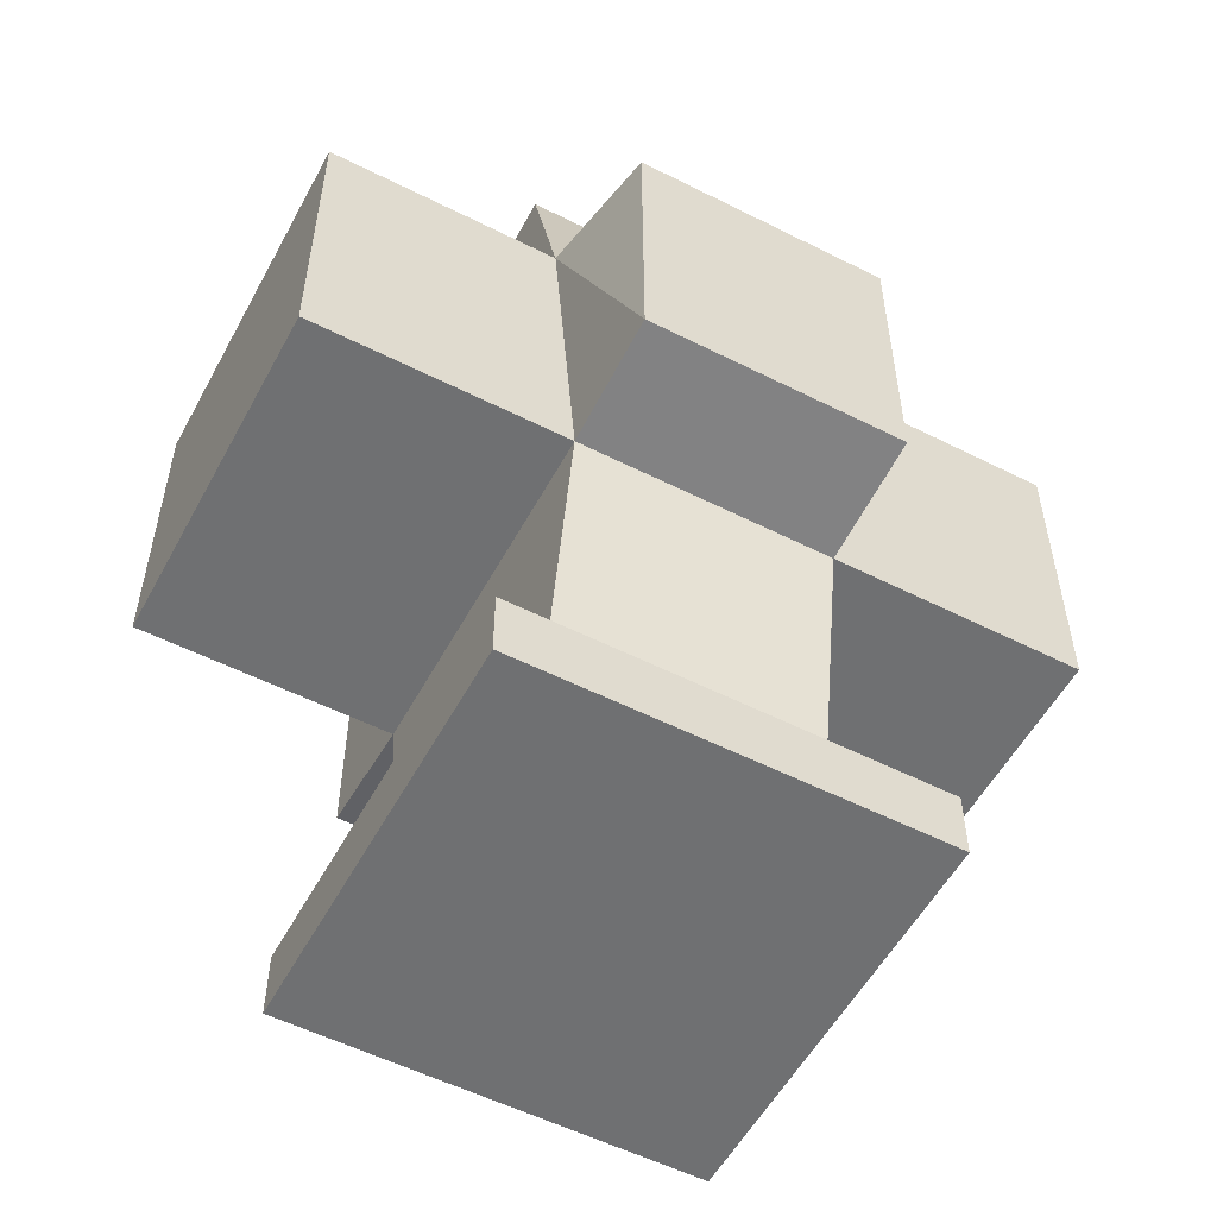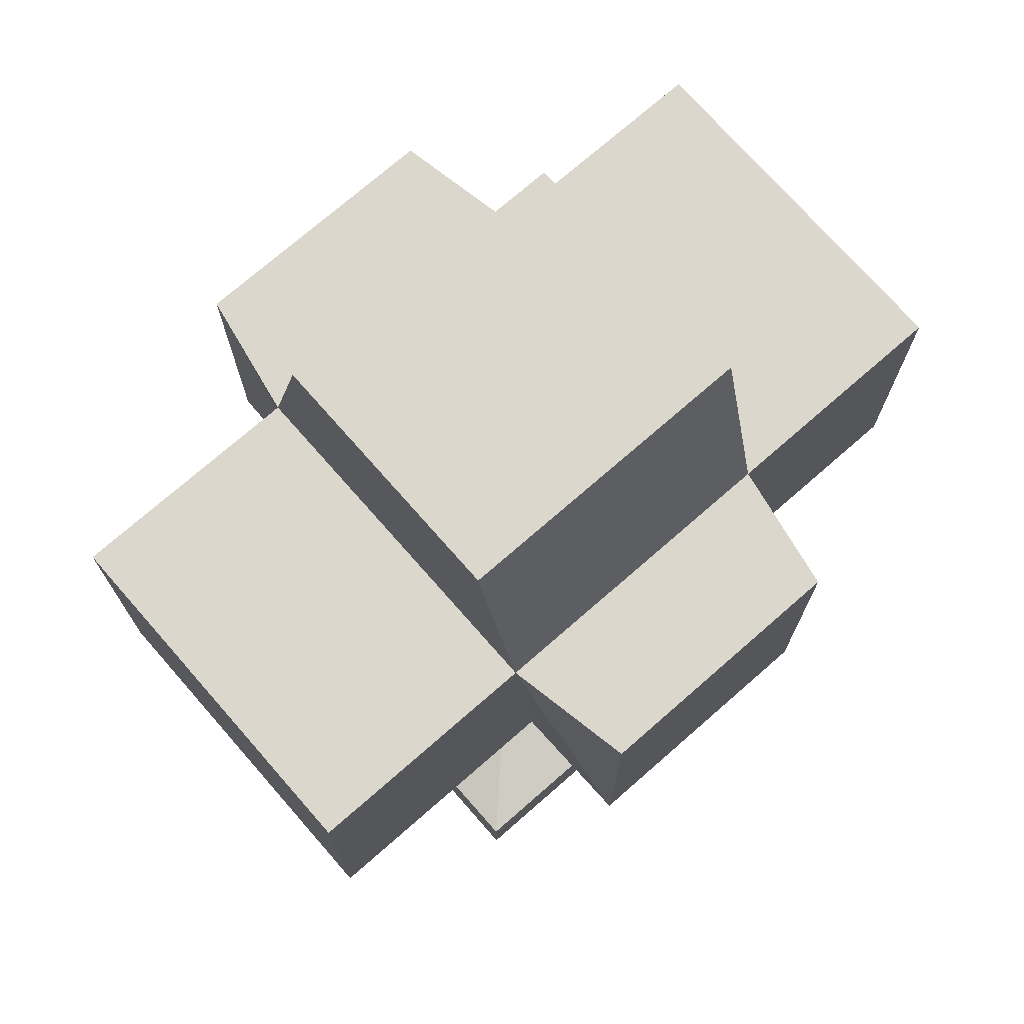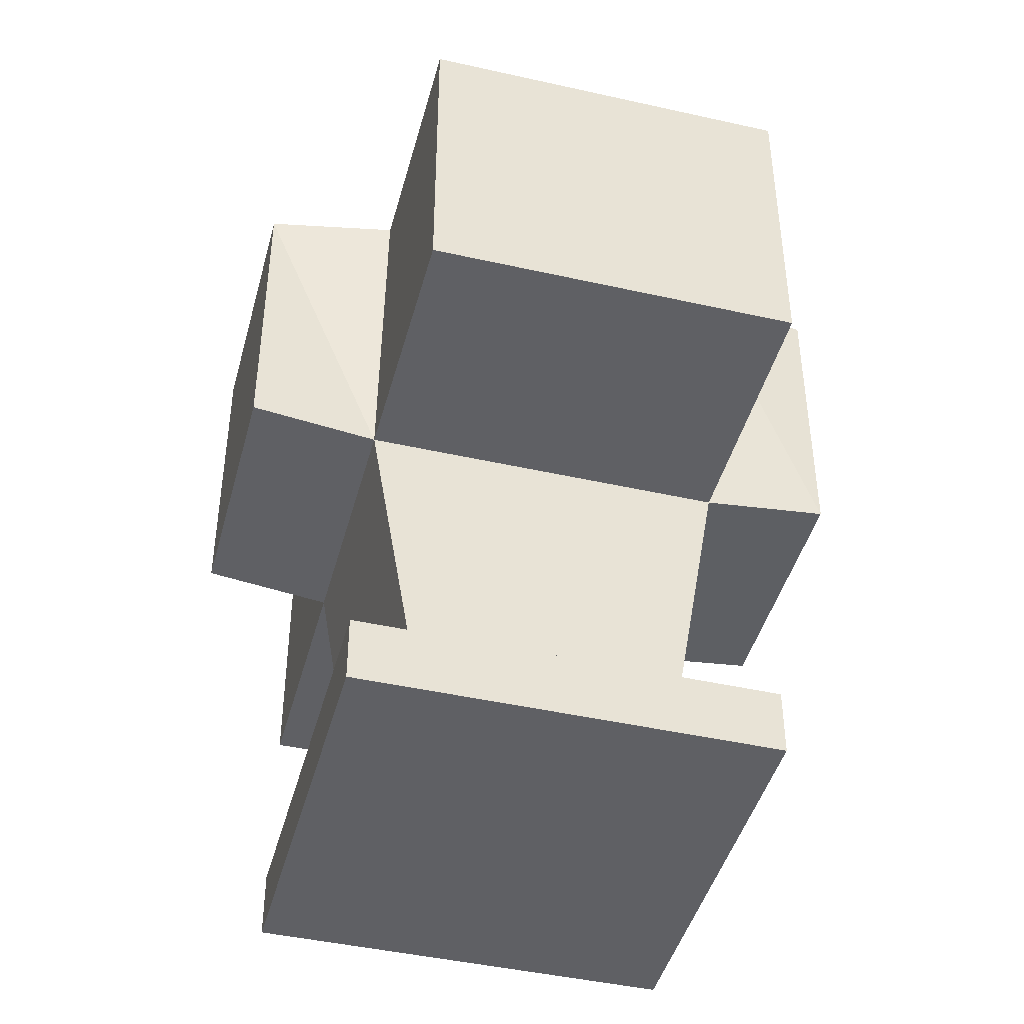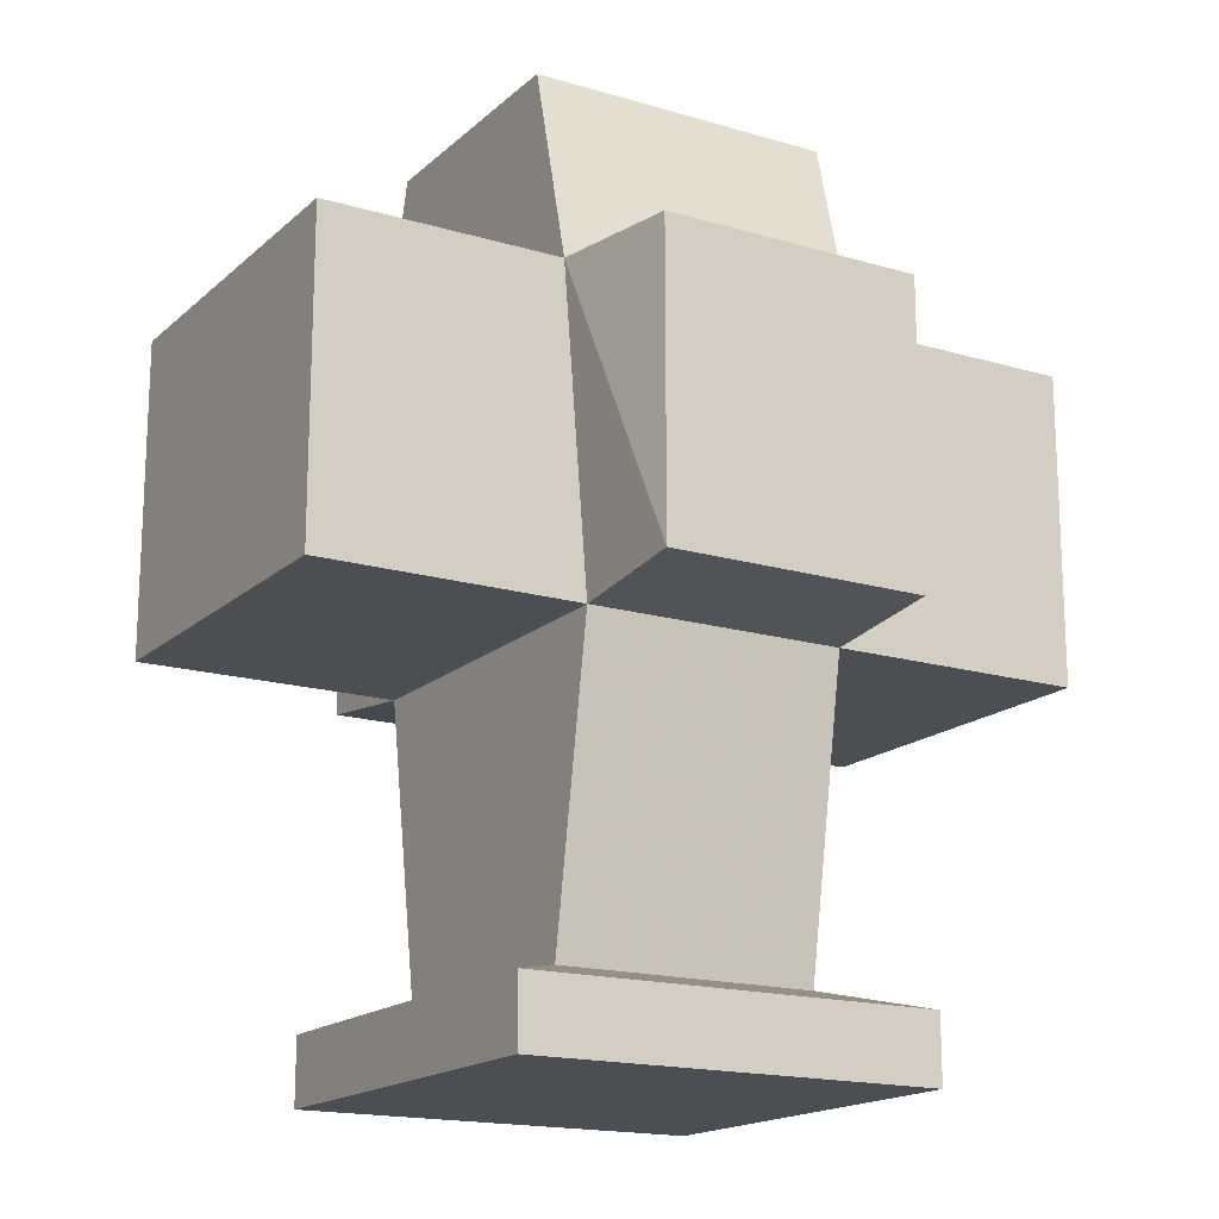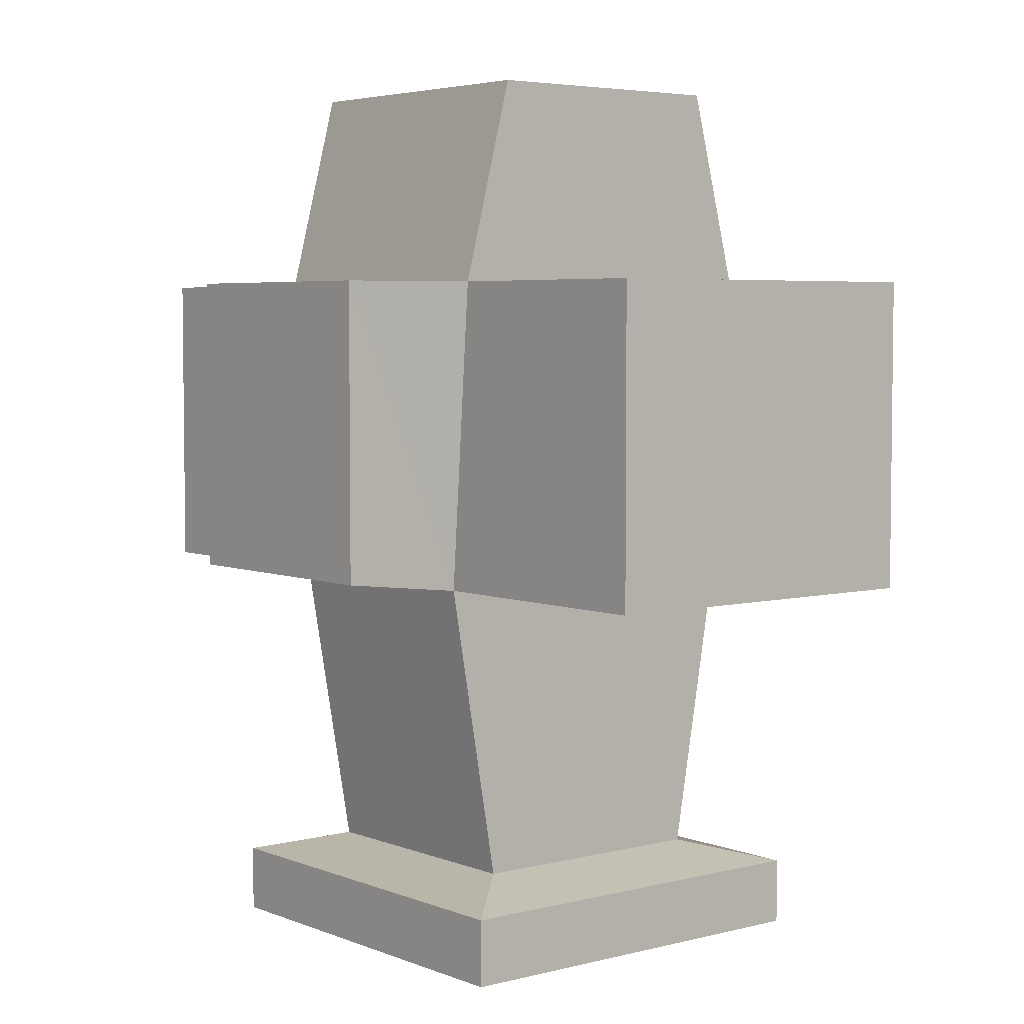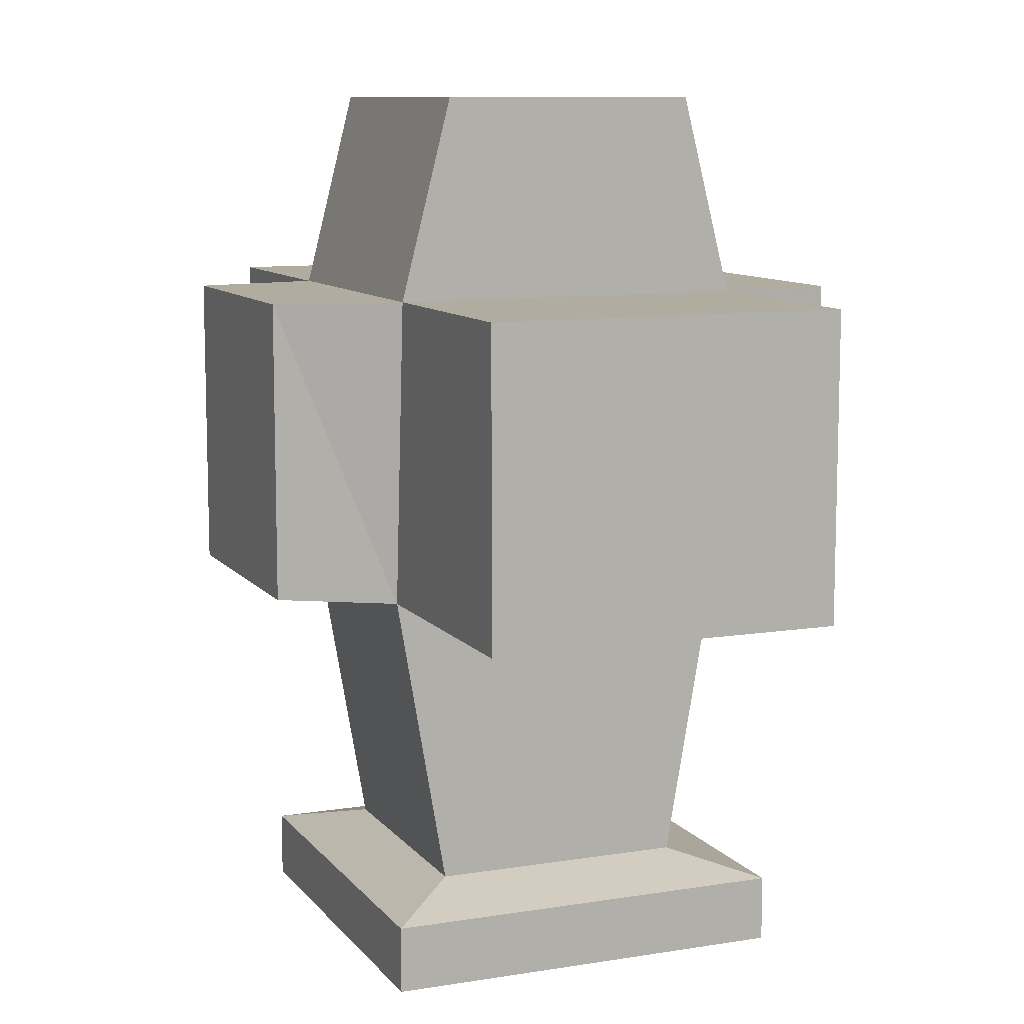
<metadata>
{"format":"obj","ext":"obj","renderer":"f3d","projection":"perspective","resolution":1024,"background":"white","views":[{"elev":-54.8,"azim":151.9,"up":"+Y"},{"elev":73.3,"azim":-41.2,"up":"+Y"},{"elev":-44.1,"azim":-104.8,"up":"+Y"},{"elev":-17.0,"azim":-30.8,"up":"+Y"},{"elev":4.6,"azim":-129.0,"up":"+Y"},{"elev":9.9,"azim":-112.4,"up":"+Y"}]}
</metadata>
<code>
v -1.769 -2.894 1.769
v -1.769 -2.318 1.769
v -1.769 -2.894 -1.773
v -1.769 -2.318 -1.773
v 1.772 -2.894 1.769
v 1.772 -2.318 1.769
v 1.772 -2.894 -1.773
v 1.772 -2.318 -1.773
v -1.106 -2.138 1.106
v -1.106 -2.138 -1.11
v 1.11 -2.138 -1.11
v 1.11 -2.138 1.106
v -1.106 0.4098 1.544
v -1.106 0.4098 -1.548
v 1.11 0.4098 -1.548
v 1.11 0.4098 1.544
v -1.311 3.067 1.544
v -1.311 3.067 -1.548
v 1.315 3.067 -1.548
v 1.315 3.067 1.544
v -1.311 4.785 1.106
v -1.311 4.785 -1.11
v 1.315 4.785 -1.11
v 1.315 4.785 1.106
v -1.926 0.4098 1.544
v -1.926 0.4098 -1.548
v 1.929 0.4098 -1.548
v 1.929 0.4098 1.544
v -1.926 3.067 1.544
v -1.926 3.067 -1.548
v 1.929 3.067 -1.548
v 1.929 3.067 1.544
v -1.106 0.533 -2.632
v 1.11 0.533 -2.632
v 1.11 0.533 2.628
v -1.106 0.533 2.628
v -1.106 3.067 -2.632
v 1.11 3.067 -2.632
v 1.11 3.067 2.628
v -1.106 3.067 2.628
v -3.331 0.4098 1.544
v -3.331 0.4098 -1.548
v 3.335 0.4098 -1.548
v 3.335 0.4098 1.544
v -3.331 3.067 1.544
v -3.331 3.067 -1.548
v 3.335 3.067 -1.548
v 3.335 3.067 1.544
f 1 2 4 3
f 3 4 8 7
f 7 8 6 5
f 5 6 2 1
f 3 7 5 1
f 6 8 11 12
f 9 12 16 13
f 4 2 9 10
f 2 6 12 9
f 8 4 10 11
f 17 18 30 29
f 11 10 14 15
f 12 11 15 16
f 10 9 13 14
f 20 19 23 24
f 19 20 32 31
f 16 20 39 35
f 14 18 37 33
f 23 22 21 24
f 18 17 21 22
f 17 20 24 21
f 19 18 22 23
f 30 26 42 46
f 26 25 41 42
f 18 14 26 30
f 20 16 28 32
f 16 15 27 28
f 14 13 25 26
f 13 17 29 25
f 15 19 31 27
f 36 35 39 40
f 34 33 37 38
f 20 17 40 39
f 18 19 38 37
f 17 13 36 40
f 13 16 35 36
f 19 15 34 38
f 15 14 33 34
f 44 43 47 48
f 42 41 45 46
f 32 28 44 48
f 31 32 48 47
f 28 27 43 44
f 25 29 45 41
f 27 31 47 43
f 29 30 46 45

</code>
